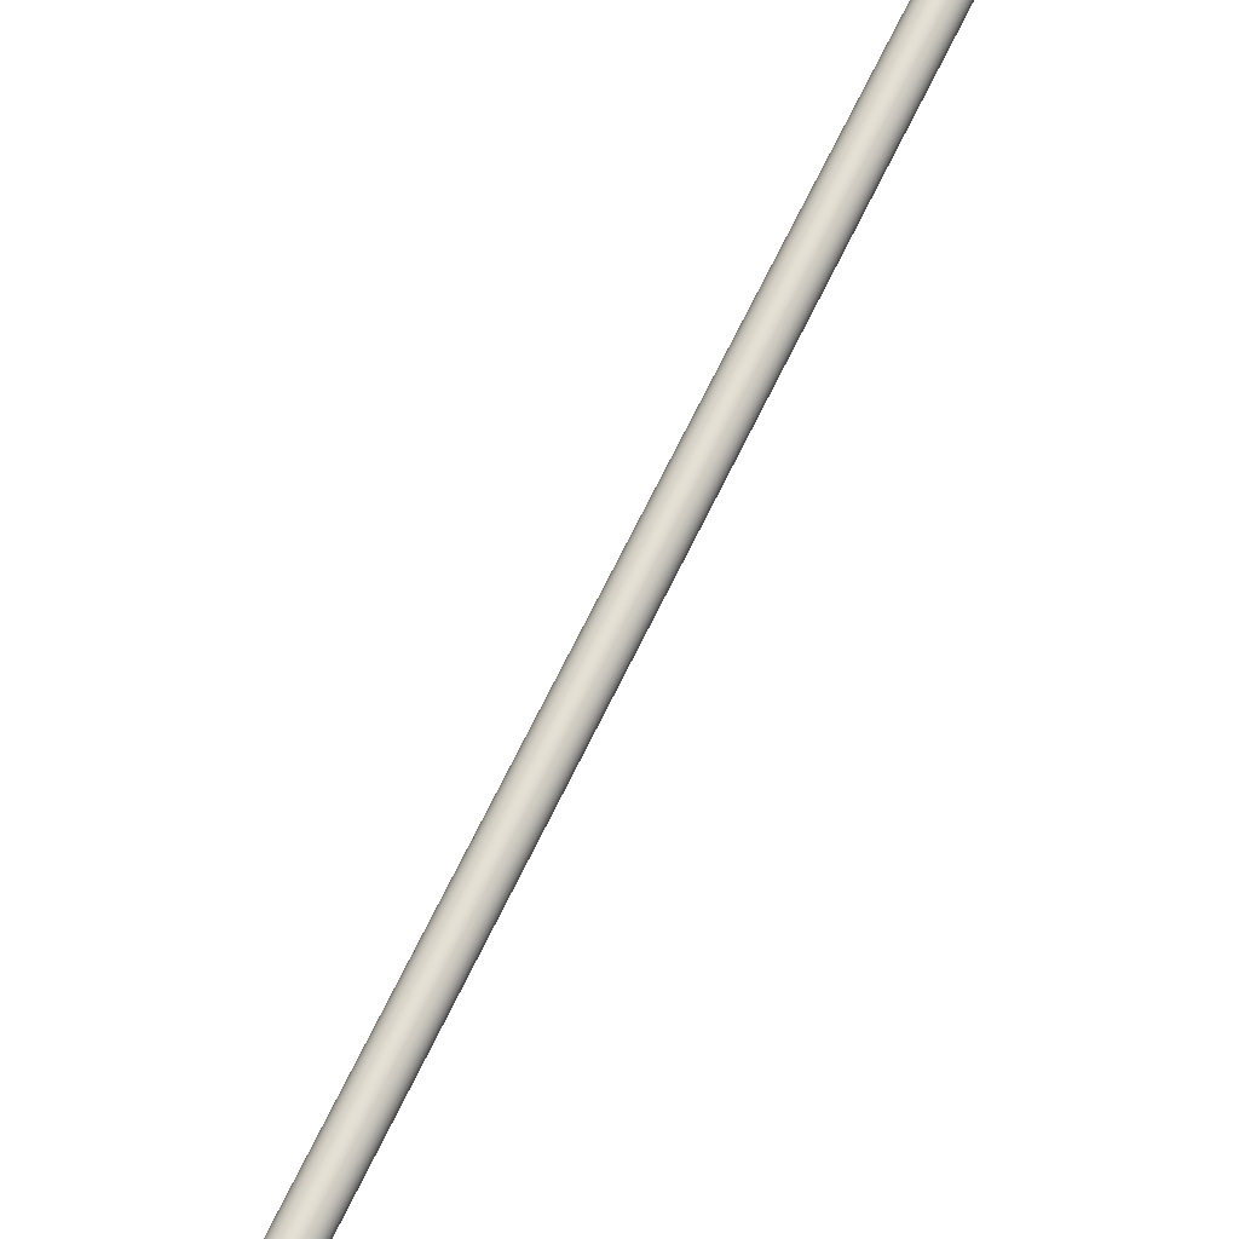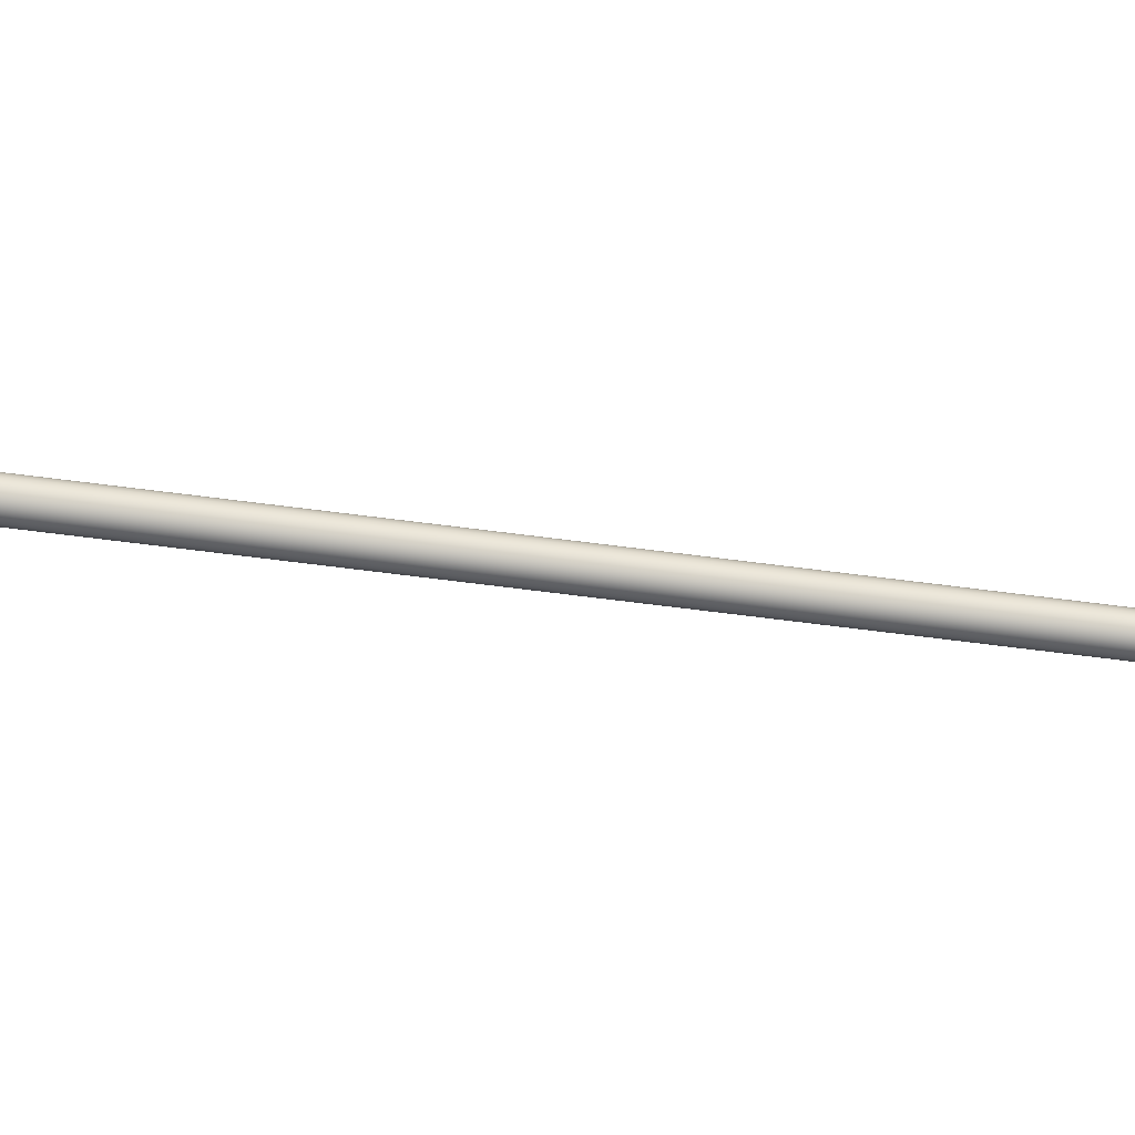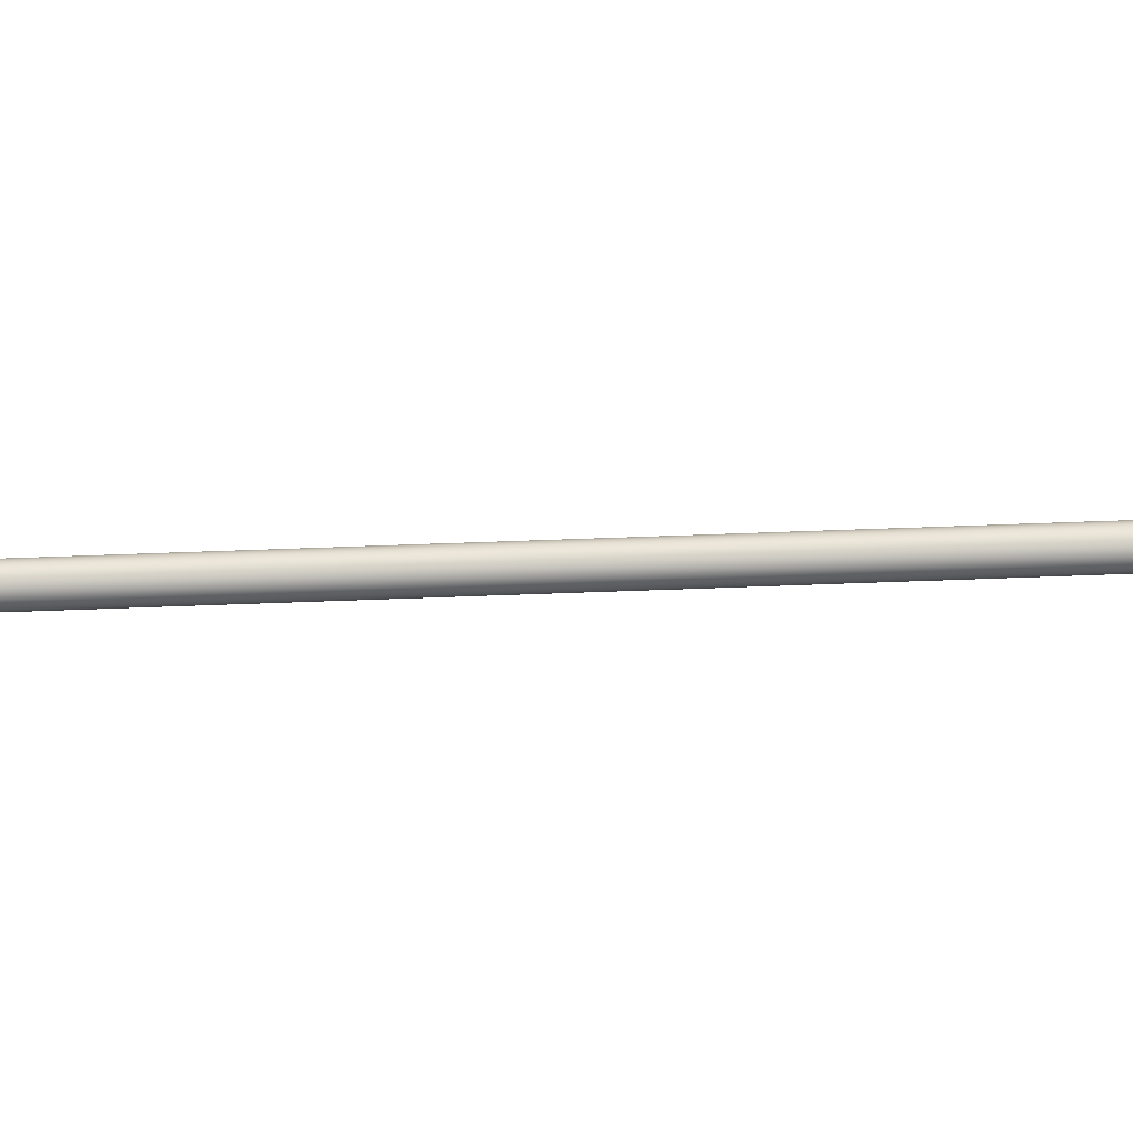
<metadata>
{"format":"obj","ext":"obj","renderer":"f3d","projection":"perspective","resolution":1024,"background":"white","views":[{"elev":65.9,"azim":35.5,"up":"+Z"},{"elev":-42.5,"azim":90.1,"up":"+Z"},{"elev":50.9,"azim":-82.4,"up":"+Z"}]}
</metadata>
<code>
o #ID1033
v -0.2049 0.006004 -0.02903
v -0.2054 0.008468 -0.02942
v -0.205 0.005995 -0.02942
v -0.2448 0.2297 -0.02903
v -0.2056 0.00922 -0.02942
v -0.2449 0.2297 -0.02942
v -0.2438 0.2298 -0.03087
v -0.243 0.2299 -0.03087
v -0.2434 0.2299 -0.03093
v -0.2441 0.2298 -0.03072
v -0.2426 0.2299 -0.03072
v -0.2444 0.2298 -0.03049
v -0.2423 0.2299 -0.03049
v -0.2447 0.2297 -0.03017
v -0.2421 0.23 -0.03017
v -0.2448 0.2297 -0.02981
v -0.2419 0.23 -0.02981
v -0.2449 0.2297 -0.02942
v -0.2419 0.23 -0.02942
v -0.2448 0.2297 -0.02903
v -0.2419 0.23 -0.02903
v -0.2447 0.2297 -0.02867
v -0.2421 0.23 -0.02867
v -0.2444 0.2298 -0.02836
v -0.2423 0.2299 -0.02836
v -0.2441 0.2298 -0.02812
v -0.2426 0.2299 -0.02812
v -0.2438 0.2298 -0.02797
v -0.243 0.2299 -0.02797
v -0.2434 0.2299 -0.02792
v -0.2049 0.006004 -0.02981
v -0.2448 0.2297 -0.02981
v -0.2031 0.006327 -0.03087
v -0.2039 0.006191 -0.03087
v -0.2035 0.006259 -0.03093
v -0.2028 0.006391 -0.03072
v -0.2043 0.006127 -0.03072
v -0.2025 0.006446 -0.03049
v -0.2046 0.006072 -0.03049
v -0.2022 0.006488 -0.03017
v -0.2048 0.006031 -0.03017
v -0.2021 0.006514 -0.02981
v -0.2049 0.006004 -0.02981
v -0.202 0.006523 -0.02942
v -0.205 0.005995 -0.02942
v -0.2021 0.006514 -0.02903
v -0.2049 0.006004 -0.02903
v -0.2022 0.006488 -0.02867
v -0.2048 0.006031 -0.02867
v -0.2025 0.006446 -0.02836
v -0.2046 0.006072 -0.02836
v -0.2028 0.006391 -0.02812
v -0.2043 0.006127 -0.02812
v -0.2031 0.006327 -0.02797
v -0.2039 0.006191 -0.02797
v -0.2035 0.006259 -0.02792
v -0.2048 0.006031 -0.02867
v -0.2053 0.009118 -0.02866
v -0.2447 0.2297 -0.02867
v -0.2441 0.2298 -0.03072
v -0.2046 0.006072 -0.03049
v -0.2444 0.2298 -0.03049
v -0.2043 0.006127 -0.03072
v -0.2053 0.009118 -0.03019
v -0.2048 0.006031 -0.03017
v -0.2447 0.2297 -0.03017
v -0.2046 0.006072 -0.02836
v -0.2444 0.2298 -0.02836
v -0.2441 0.2298 -0.02812
v -0.2043 0.006127 -0.02812
v -0.2438 0.2298 -0.02797
v -0.2039 0.006191 -0.02797
v -0.2434 0.2299 -0.02792
v -0.2035 0.006259 -0.02792
v -0.243 0.2299 -0.02797
v -0.2031 0.006327 -0.02797
v -0.2426 0.2299 -0.02812
v -0.2028 0.006391 -0.02812
v -0.2423 0.2299 -0.02836
v -0.2025 0.006446 -0.02836
v -0.2022 0.006488 -0.02867
v -0.2421 0.23 -0.02867
v -0.2021 0.006514 -0.02903
v -0.2419 0.23 -0.02903
v -0.202 0.006523 -0.02942
v -0.2024 0.008468 -0.02942
v -0.2419 0.23 -0.02942
v -0.2419 0.23 -0.02981
v -0.2021 0.006514 -0.02981
v -0.2421 0.23 -0.03017
v -0.2022 0.006488 -0.03017
v -0.2423 0.2299 -0.03049
v -0.2025 0.006446 -0.03049
v -0.2028 0.006391 -0.03072
v -0.2426 0.2299 -0.03072
v -0.2031 0.006327 -0.03087
v -0.243 0.2299 -0.03087
v -0.2035 0.006259 -0.03093
v -0.2434 0.2299 -0.03093
v -0.2039 0.006191 -0.03087
v -0.2438 0.2298 -0.03087
f 1 2 3
f 2 1 4
f 2 4 5
f 5 4 6
f 7 8 9
f 8 7 10
f 8 10 11
f 11 10 12
f 11 12 13
f 13 12 14
f 13 14 15
f 15 14 16
f 15 16 17
f 17 16 18
f 17 18 19
f 19 18 20
f 19 20 21
f 21 20 22
f 21 22 23
f 23 22 24
f 23 24 25
f 25 24 26
f 25 26 27
f 27 26 28
f 27 28 29
f 29 28 30
f 2 31 3
f 31 2 32
f 32 2 5
f 32 5 6
f 33 34 35
f 34 33 36
f 34 36 37
f 37 36 38
f 37 38 39
f 39 38 40
f 39 40 41
f 41 40 42
f 41 42 43
f 43 42 44
f 43 44 45
f 45 44 46
f 45 46 47
f 47 46 48
f 47 48 49
f 49 48 50
f 49 50 51
f 51 50 52
f 51 52 53
f 53 52 54
f 53 54 55
f 55 54 56
f 57 4 1
f 4 57 58
f 4 58 59
f 60 61 62
f 61 60 63
f 64 61 65
f 61 64 62
f 62 64 66
f 32 65 31
f 65 32 64
f 64 32 66
f 67 58 57
f 58 67 68
f 58 68 59
f 67 69 68
f 69 67 70
f 70 71 69
f 71 70 72
f 72 73 71
f 73 72 74
f 74 75 73
f 75 74 76
f 76 77 75
f 77 76 78
f 78 79 77
f 79 78 80
f 81 79 80
f 79 81 82
f 83 82 81
f 82 83 84
f 85 84 83
f 84 85 86
f 84 86 87
f 88 85 89
f 85 88 86
f 86 88 87
f 90 89 91
f 89 90 88
f 92 91 93
f 91 92 90
f 92 94 95
f 94 92 93
f 95 96 97
f 96 95 94
f 97 98 99
f 98 97 96
f 99 100 101
f 100 99 98
f 101 63 60
f 63 101 100

</code>
